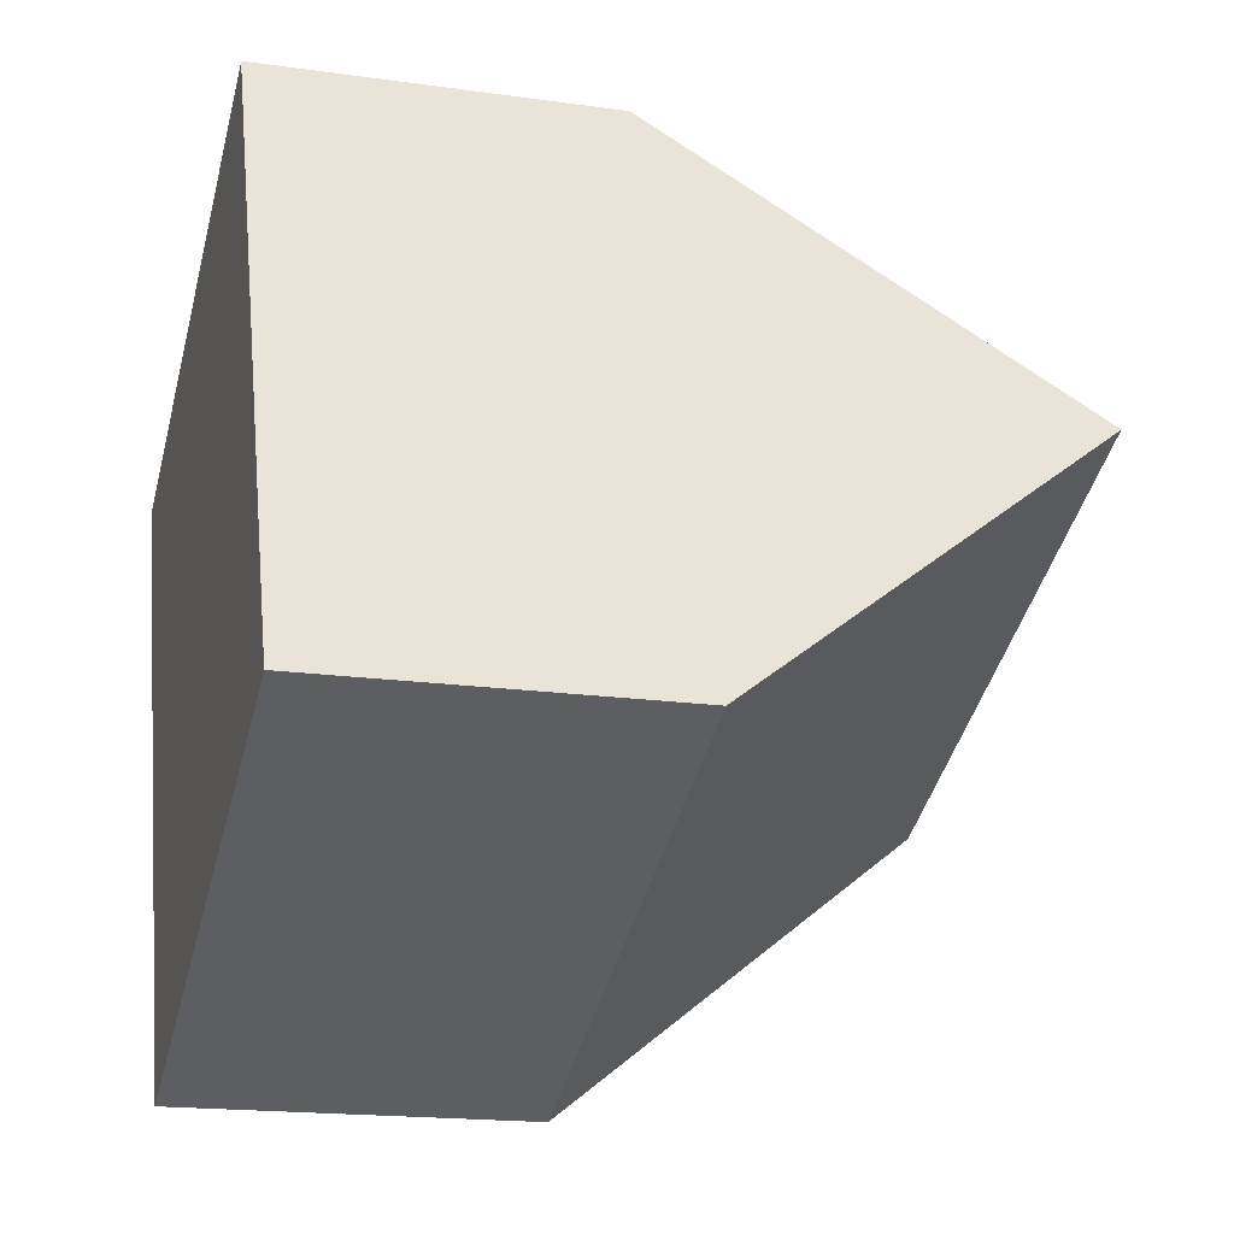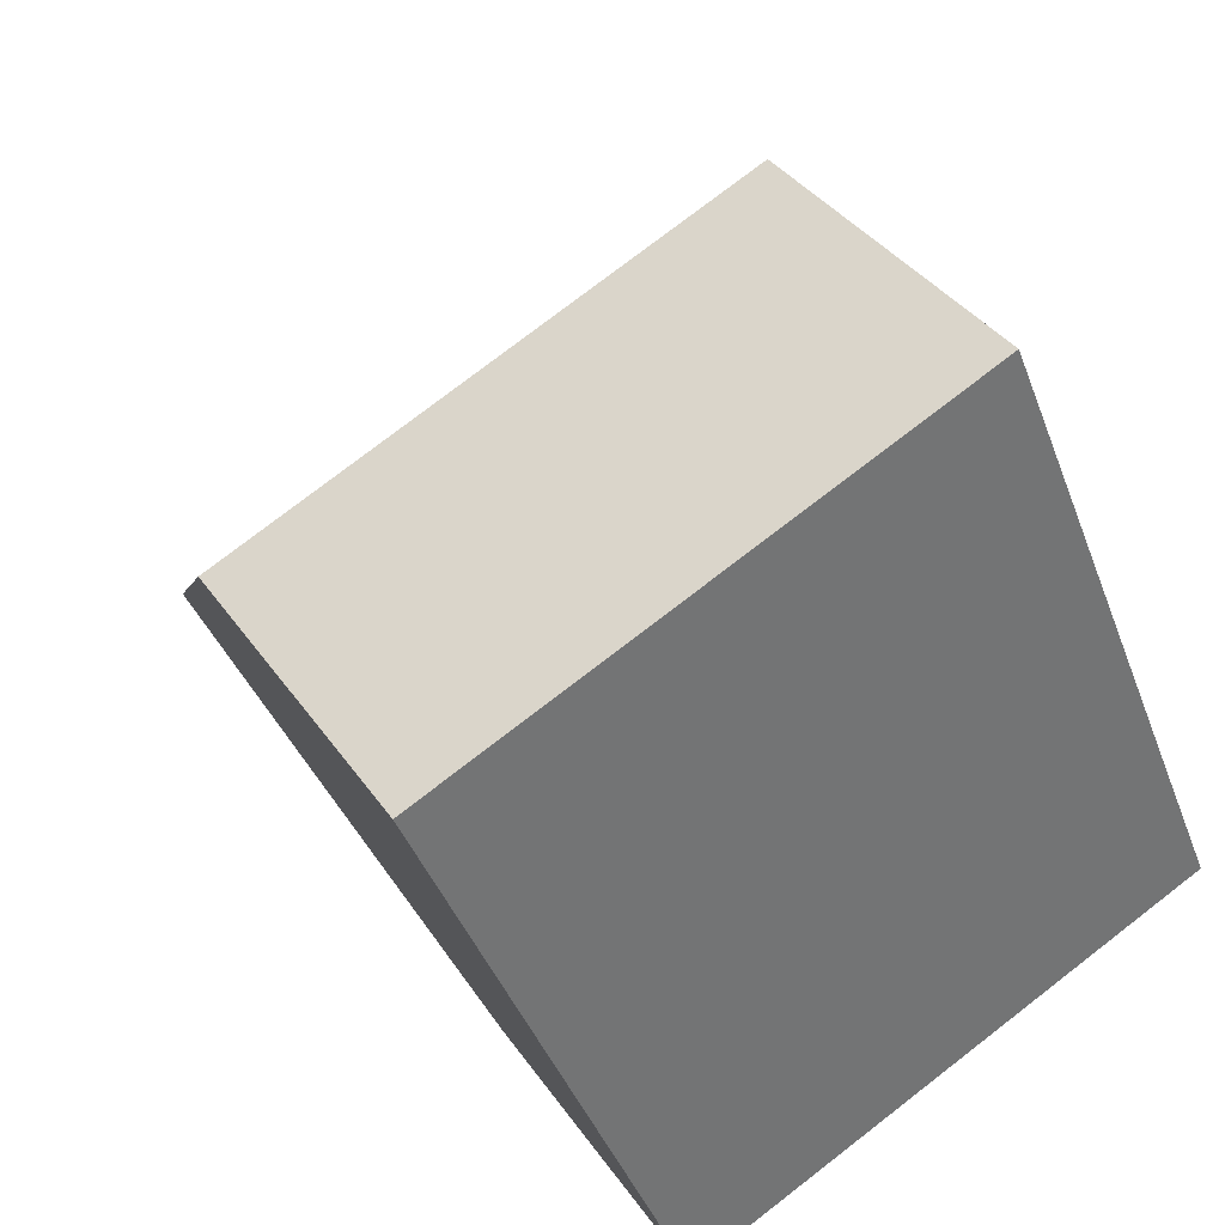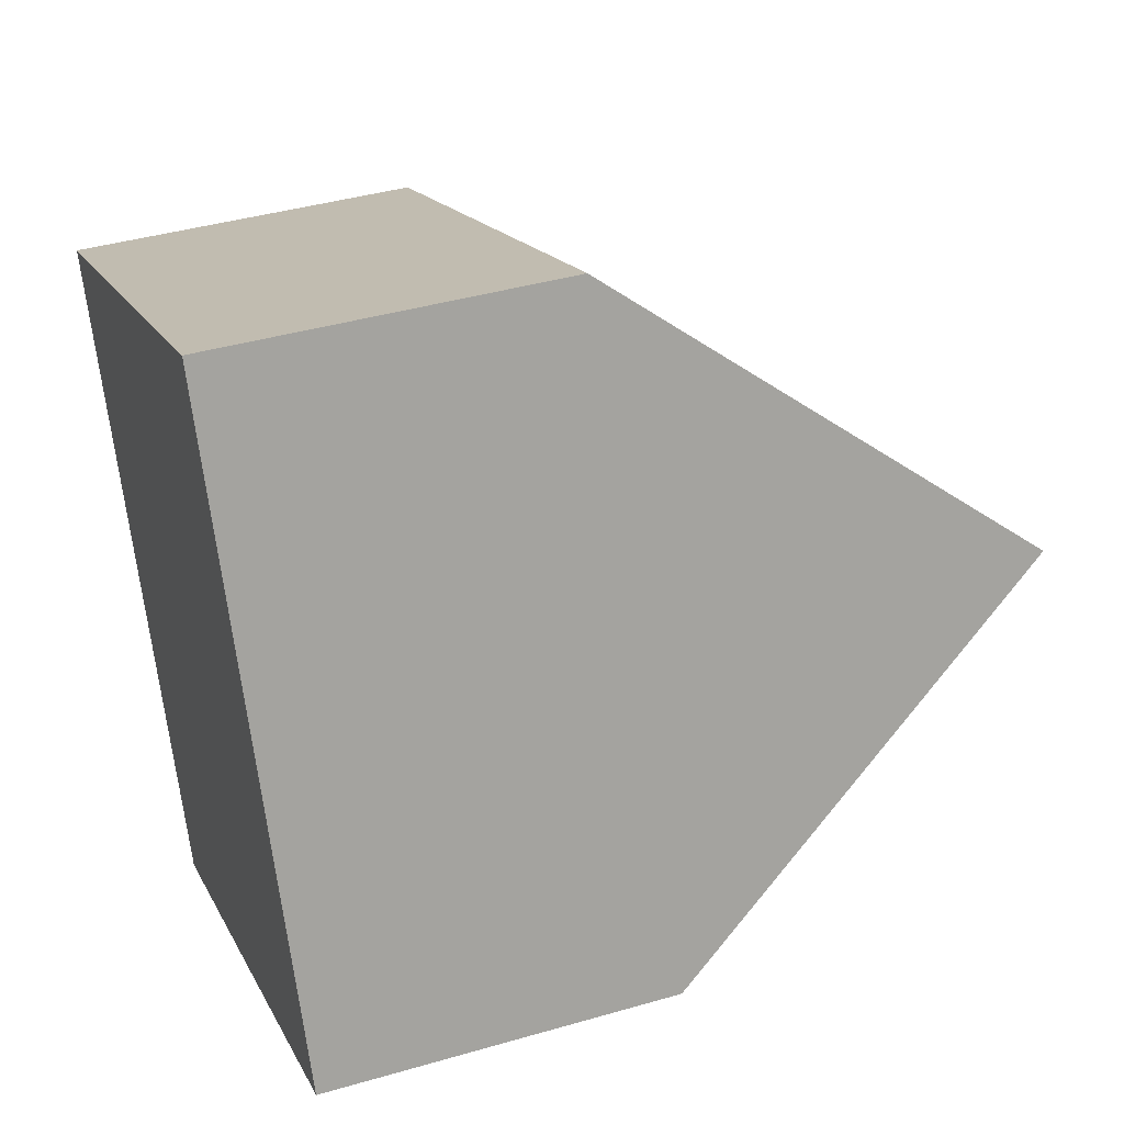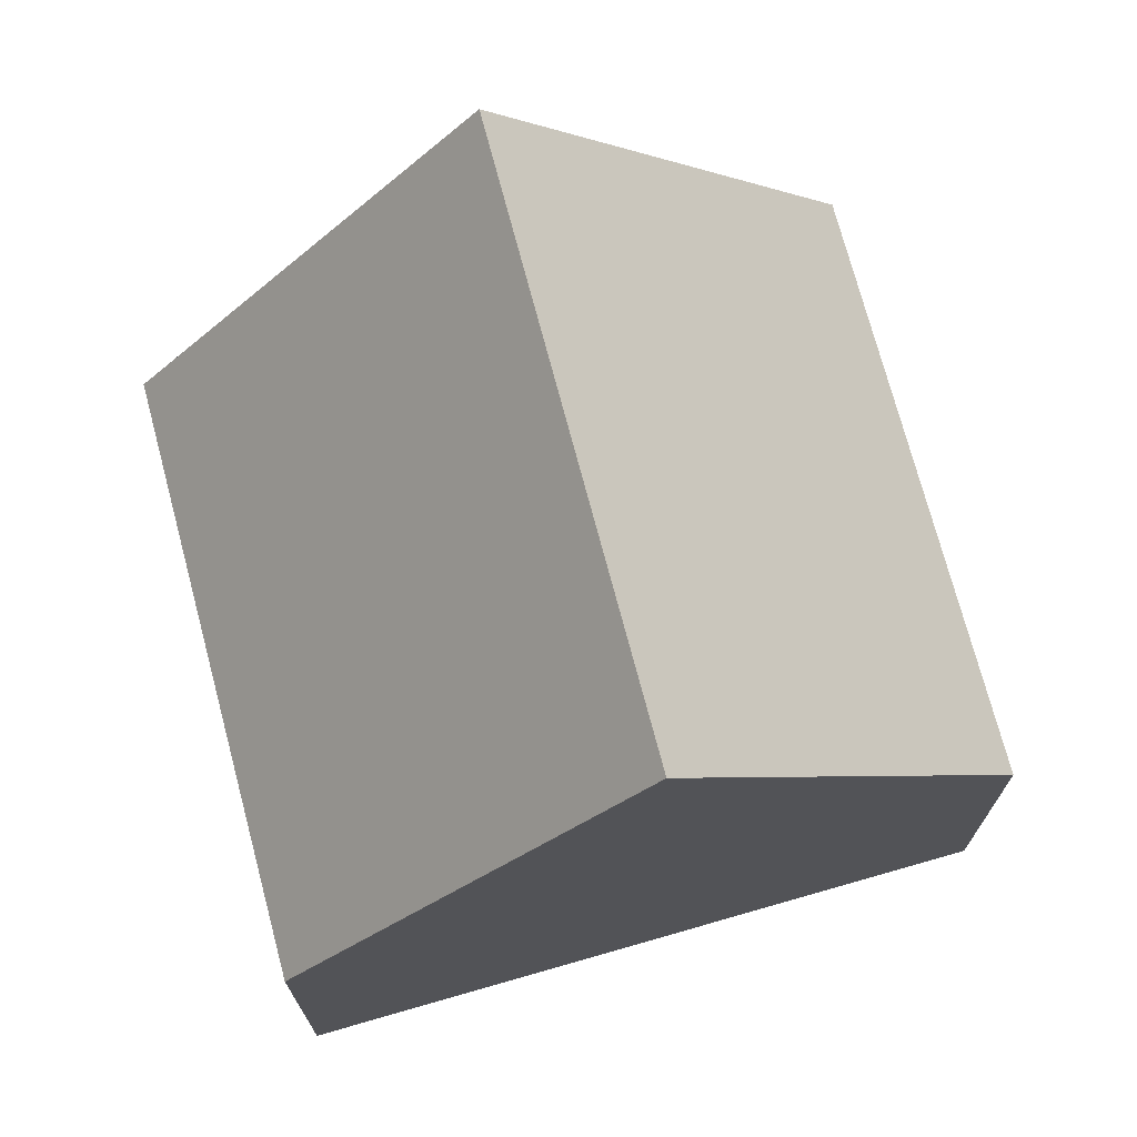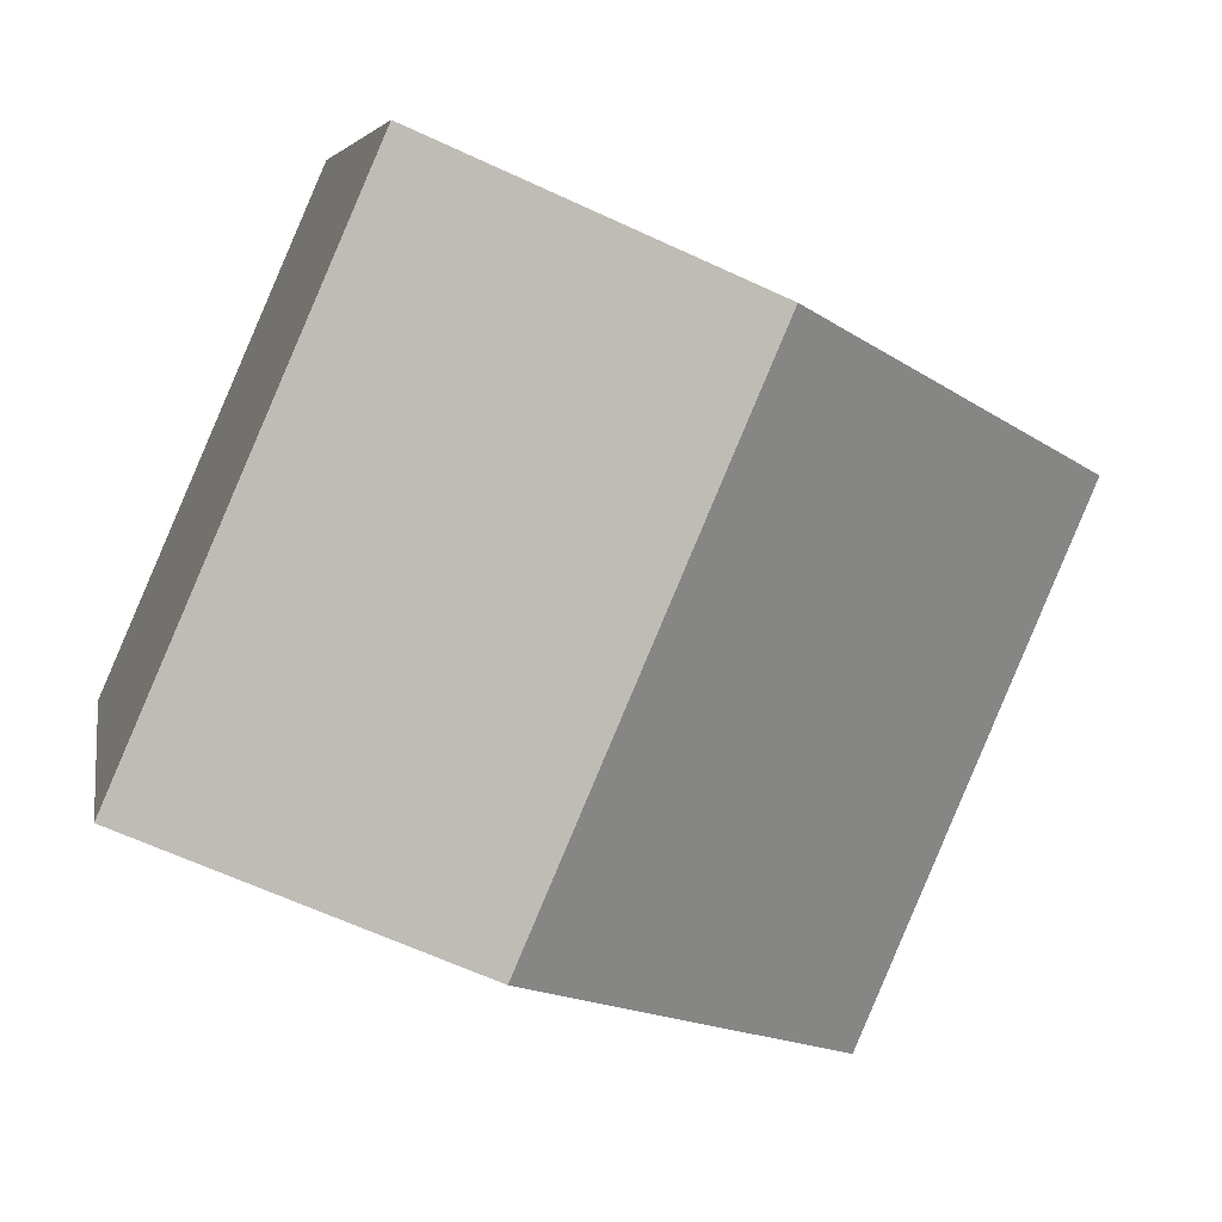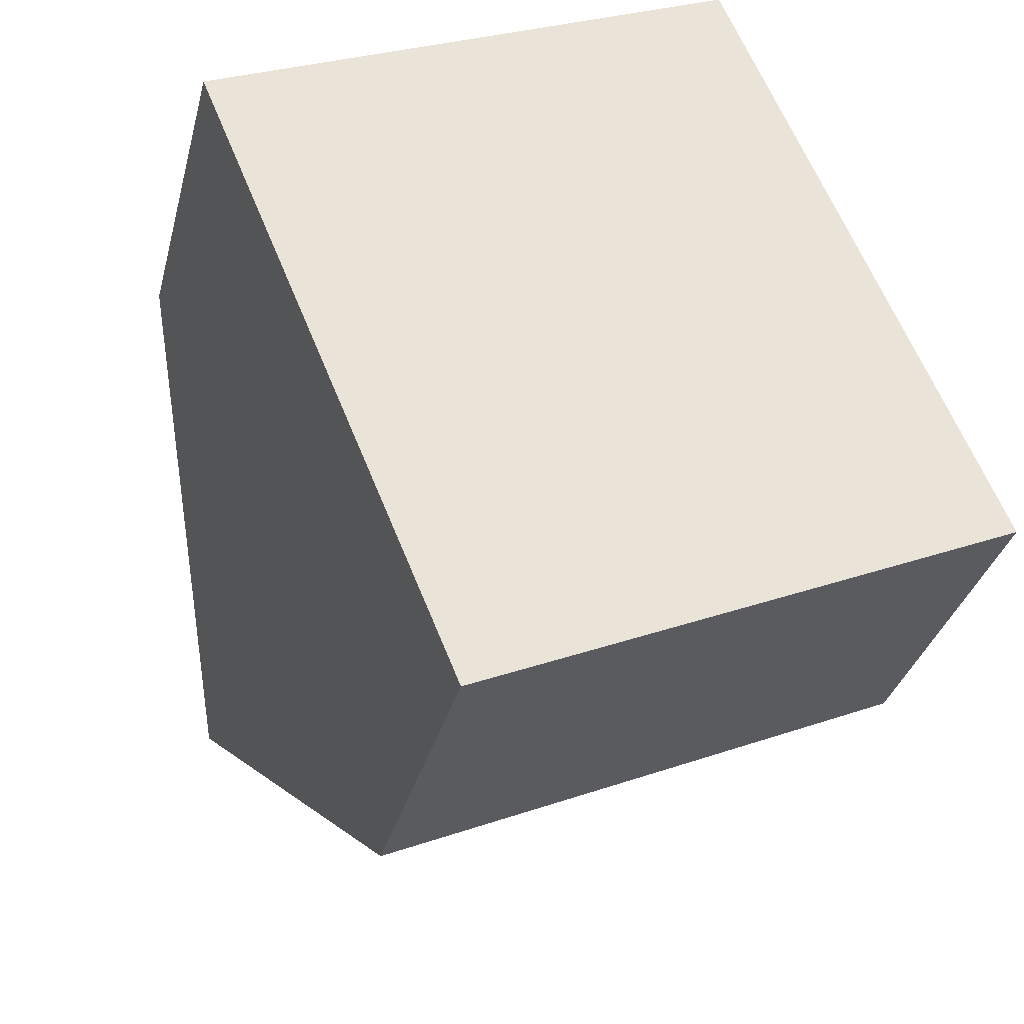
<metadata>
{"format":"obj","ext":"obj","renderer":"f3d","projection":"perspective","resolution":1024,"background":"white","views":[{"elev":-17.8,"azim":74.5,"up":"+Z"},{"elev":36.2,"azim":-30.0,"up":"+Z"},{"elev":40.2,"azim":70.3,"up":"+Z"},{"elev":73.1,"azim":-128.6,"up":"+Y"},{"elev":-63.1,"azim":64.7,"up":"+Z"},{"elev":-32.8,"azim":-13.8,"up":"+Z"}]}
</metadata>
<code>
v  9.462 4.139 -4.679
v  1.558 8.886 -3.748
v  7.888 8.886 -0.955
v  3.11 4.139 -7.482
v  0 4.12 2.523e-16
v  6.316 4.145 2.764
v  6.316 -1.692e-16 2.764
v  7.888 5.848e-17 -0.955
v  9.462 2.865e-16 -4.679
v  3.11 4.581e-16 -7.482
v  1.558 2.295e-16 -3.748
v  0 0 0
g defaultobject
f 1 2 3
f 2 1 4
f 5 3 2
f 3 5 6
f 6 1 3
f 1 6 7
f 1 7 8
f 1 8 9
f 9 4 1
f 4 9 10
f 4 5 2
f 5 4 10
f 5 10 11
f 5 11 12
f 5 7 6
f 7 5 12
f 8 10 9
f 10 8 7
f 10 7 11
f 11 7 12

</code>
